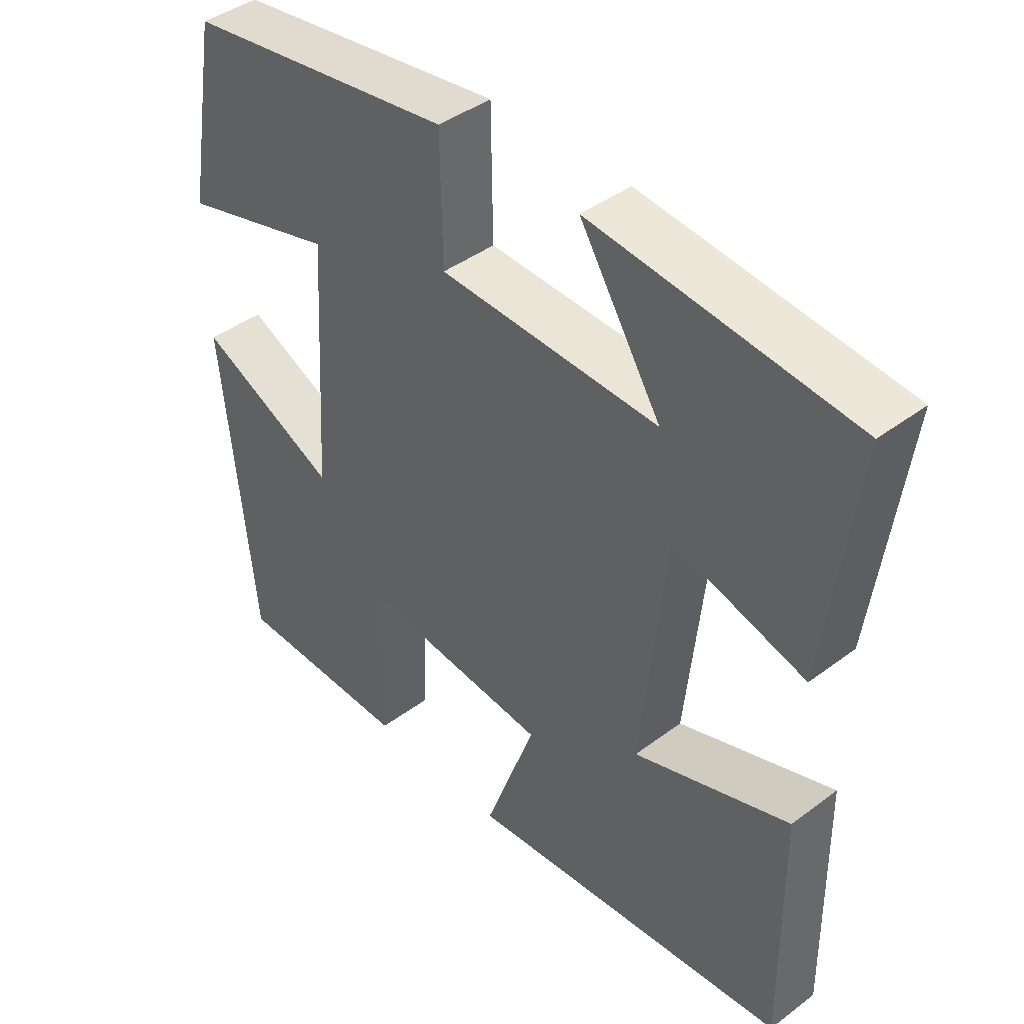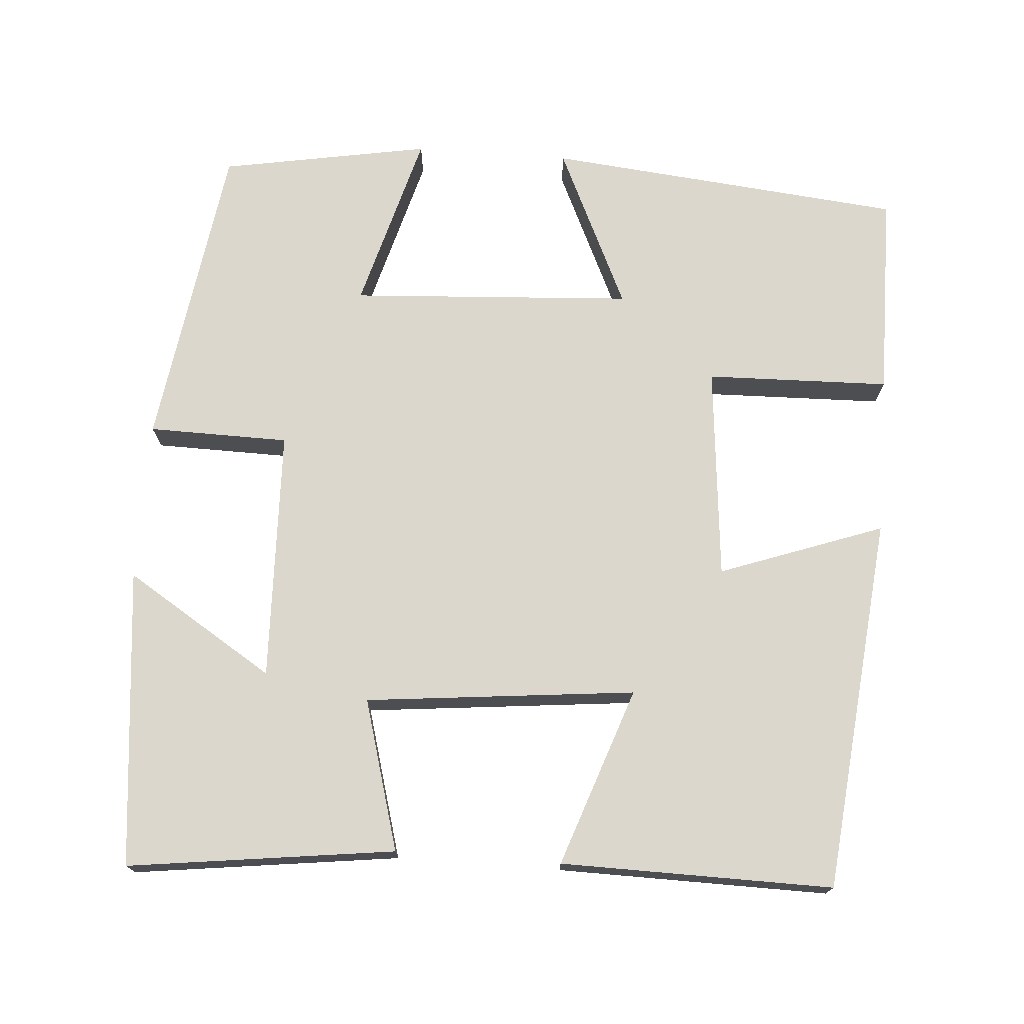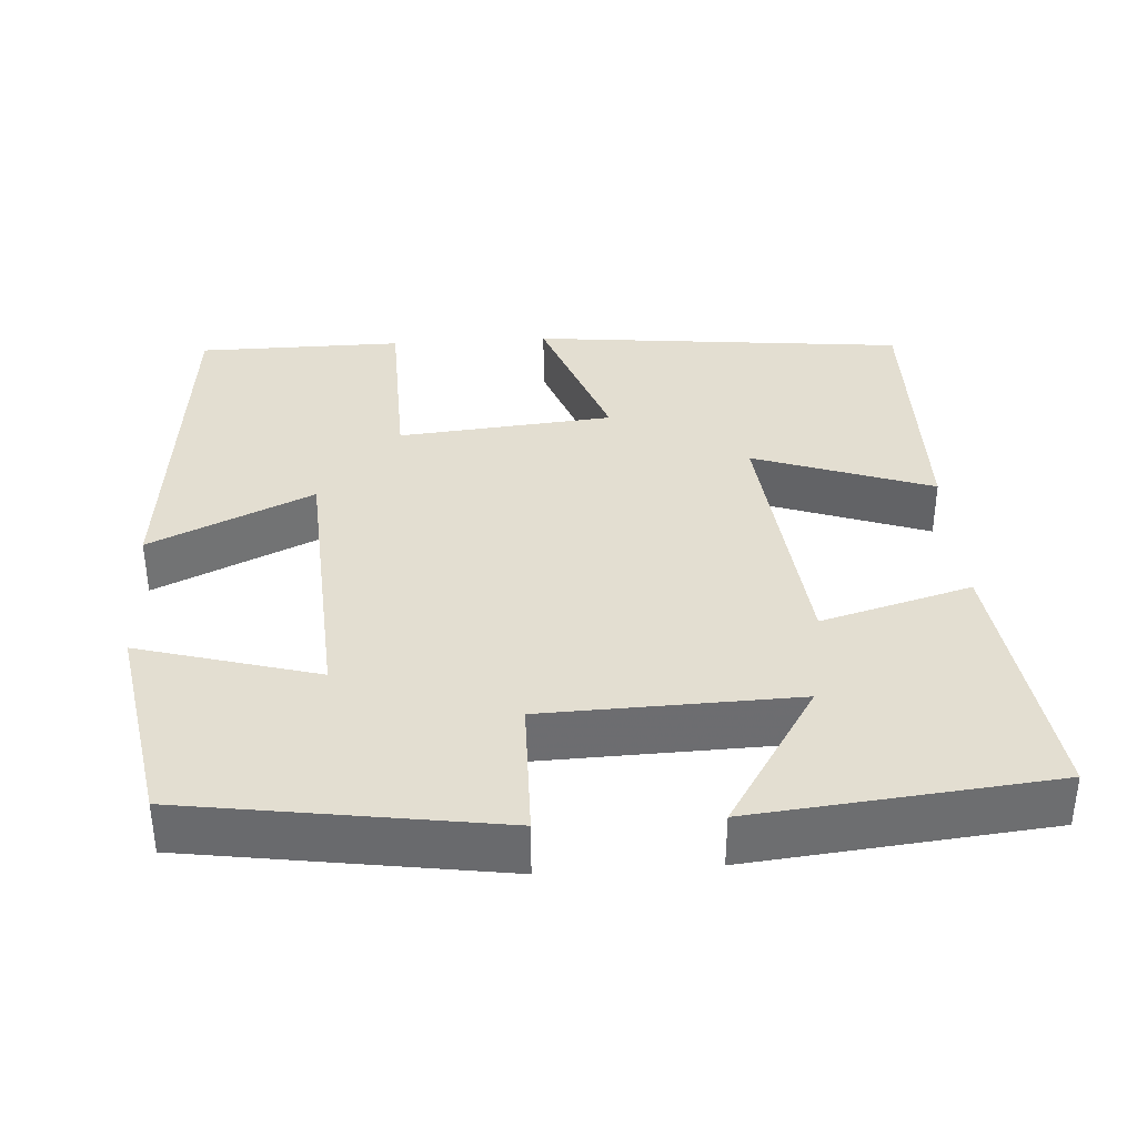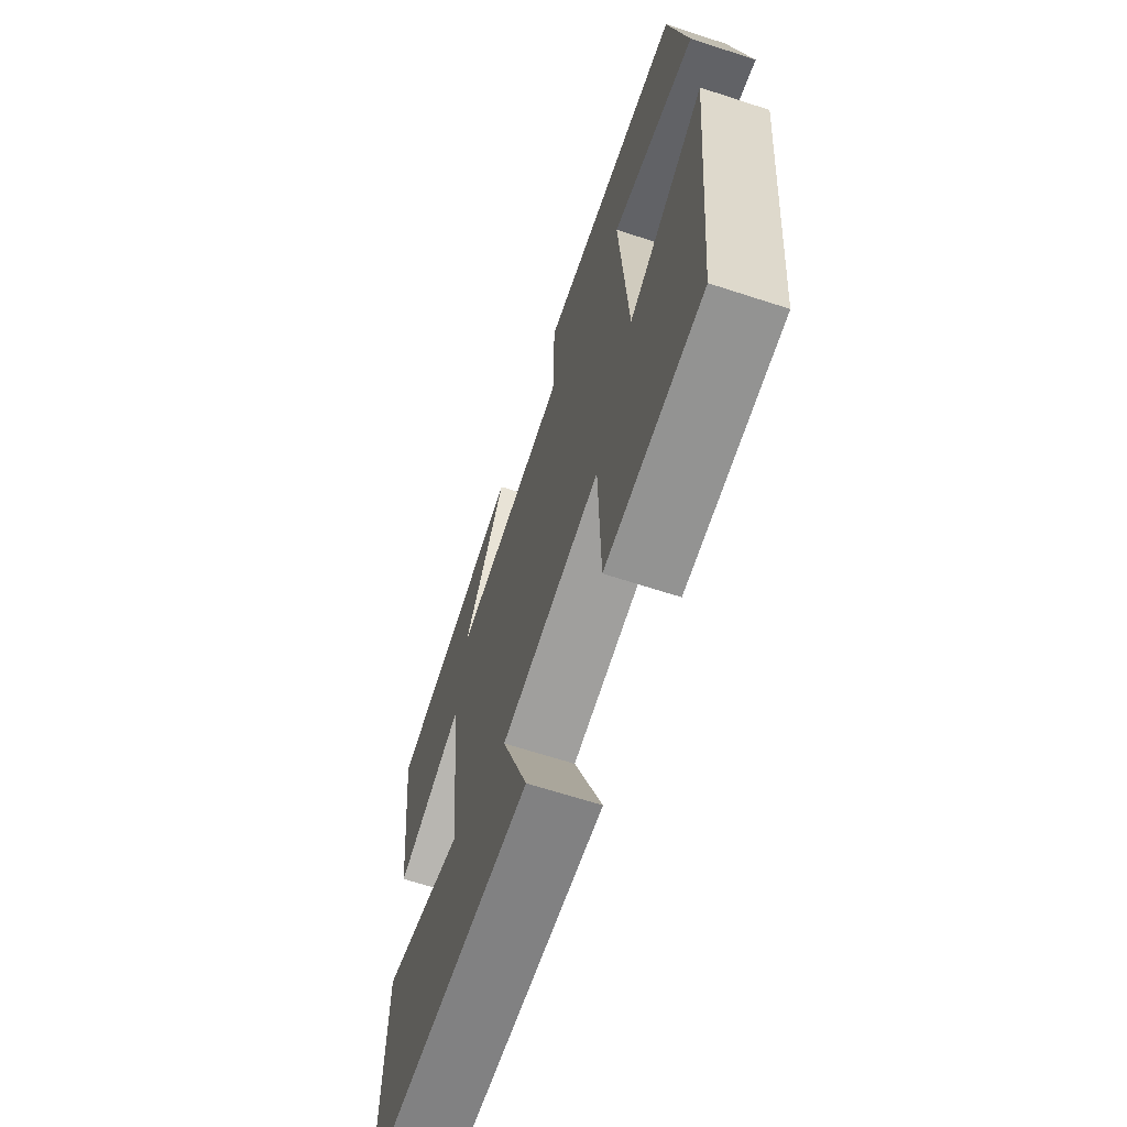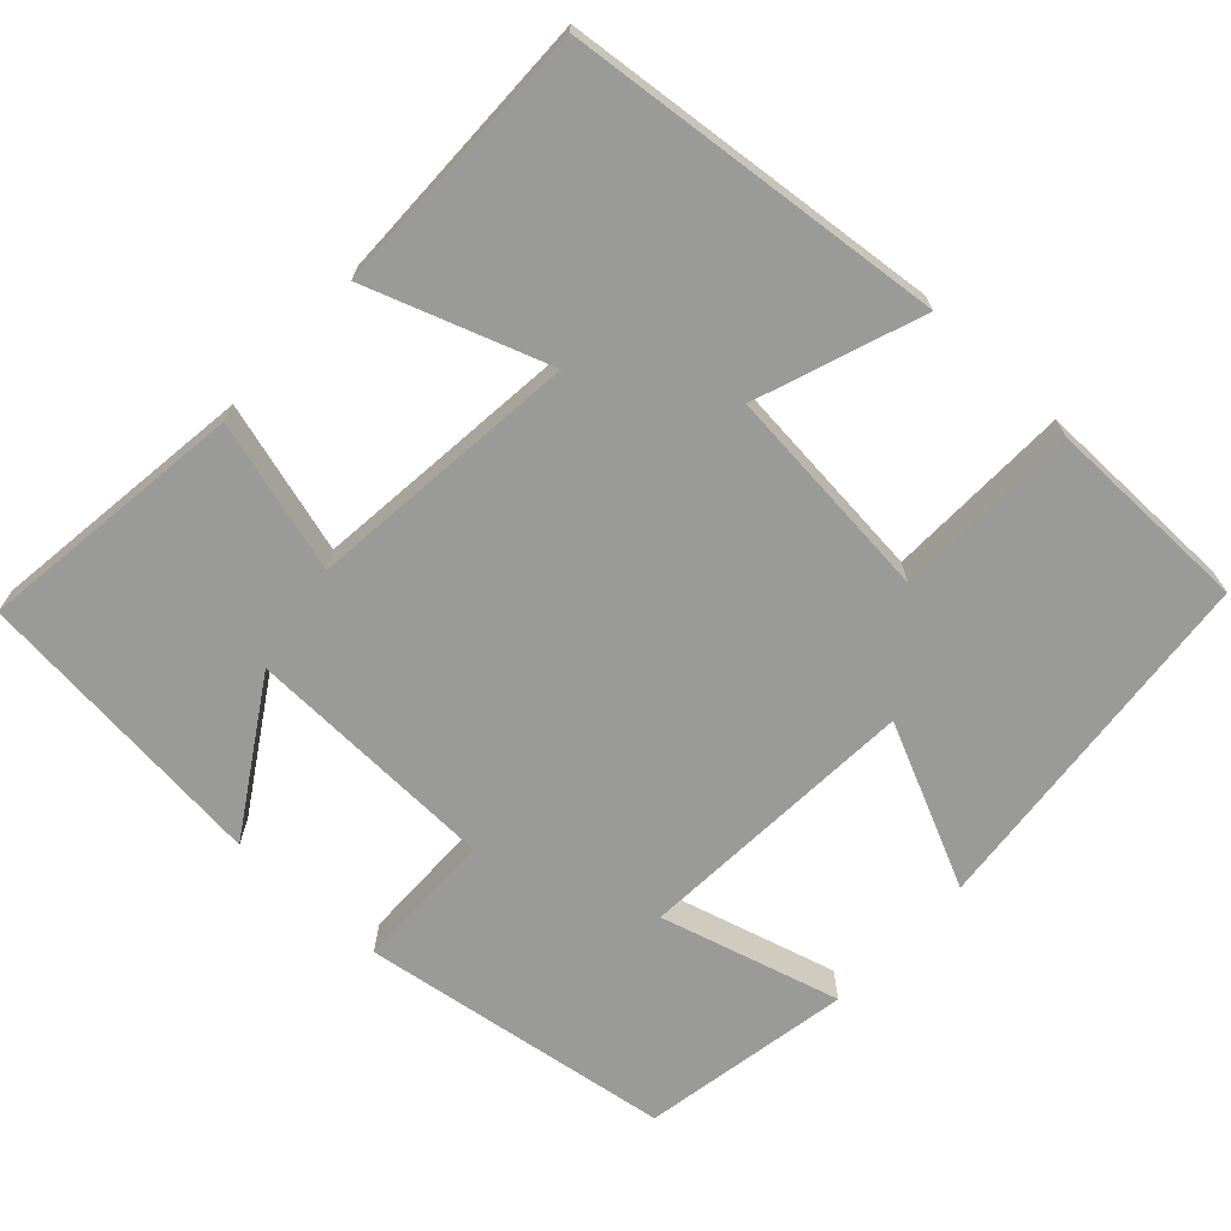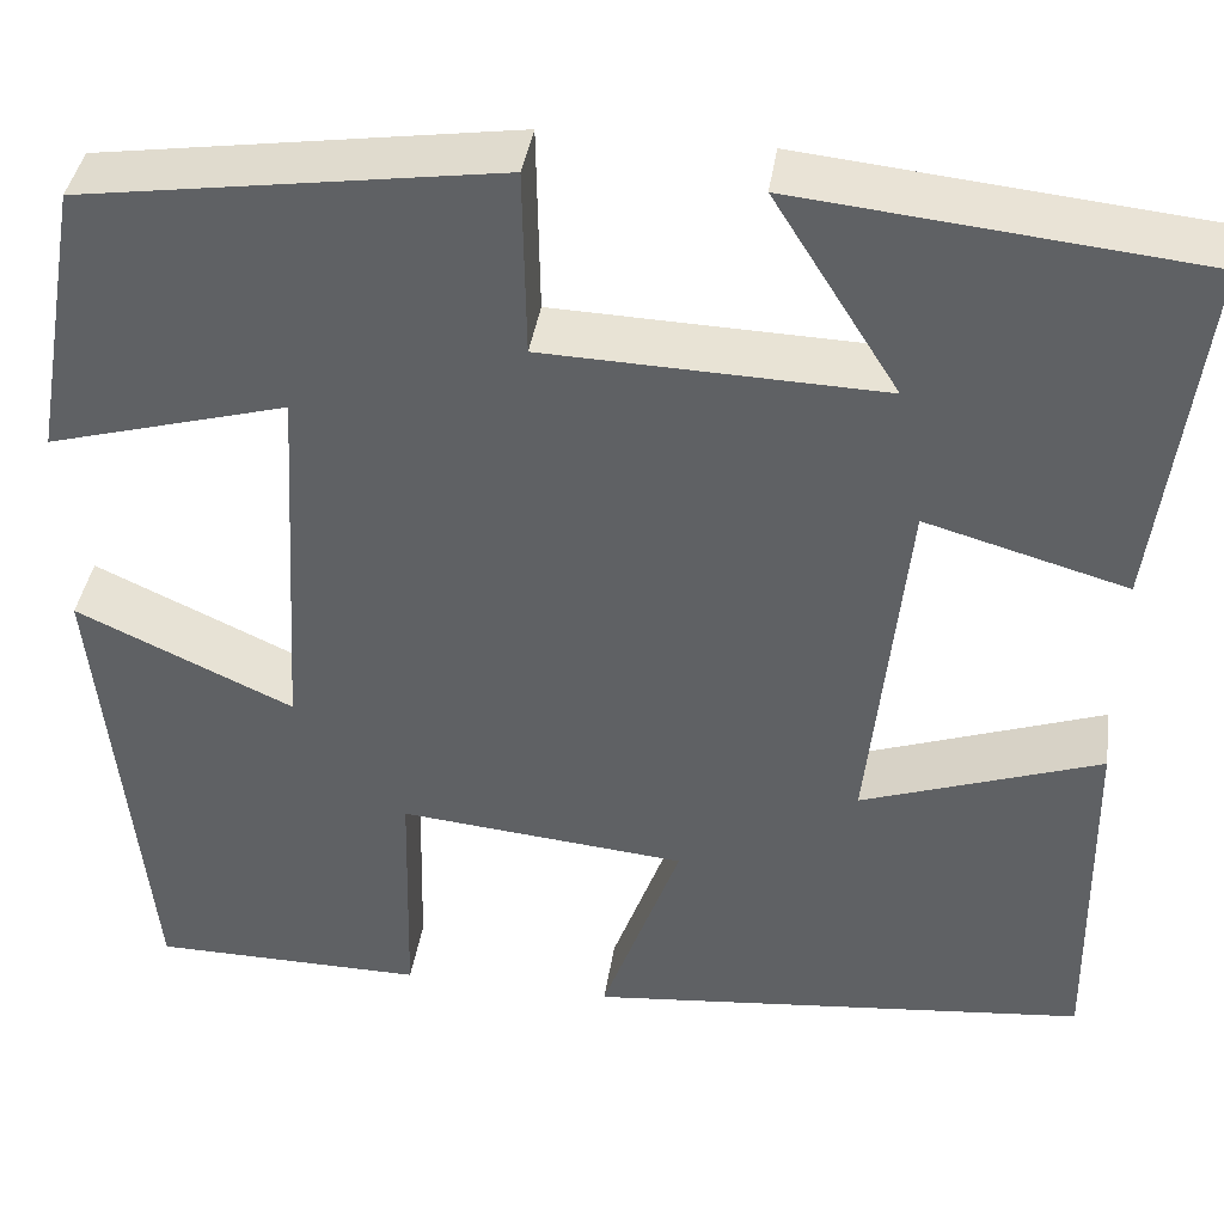
<metadata>
{"format":"obj","ext":"obj","renderer":"f3d","projection":"perspective","resolution":1024,"background":"white","views":[{"elev":42.2,"azim":48.1,"up":"+Z"},{"elev":73.3,"azim":94.2,"up":"+Y"},{"elev":36.3,"azim":-3.7,"up":"+Y"},{"elev":-66.2,"azim":-108.1,"up":"+Z"},{"elev":-69.2,"azim":137.1,"up":"+Y"},{"elev":40.1,"azim":8.6,"up":"+Z"}]}
</metadata>
<code>
v 0.505 0.07 -0.45
v 0.019 0.07 -0.5
v 0.095 0.07 -0.288
v -0.183 0.07 -0.262
v -0.189 0.07 -0.5
v -0.454 0.07 -0.498
v -0.5 0.07 -0.035
v -0.29 0.07 -0.132
v -0.268 0.07 0.234
v -0.5 0.07 0.169
v -0.452 0.07 0.44
v -0.05 0.07 0.5
v -0.047 0.07 0.318
v 0.279 0.07 0.308
v 0.158 0.07 0.5
v 0.544 0.07 0.461
v 0.5 0.07 0.116
v 0.305 0.07 0.171
v 0.269 0.07 -0.179
v 0.5 0.07 -0.098
v 0.505 0 -0.45
v 0.019 0 -0.5
v 0.095 0 -0.288
v -0.183 0 -0.262
v -0.189 0 -0.5
v -0.454 0 -0.498
v -0.5 0 -0.035
v -0.29 0 -0.132
v -0.268 0 0.234
v -0.5 0 0.169
v -0.452 0 0.44
v -0.05 0 0.5
v -0.047 0 0.318
v 0.279 0 0.308
v 0.158 0 0.5
v 0.544 0 0.461
v 0.5 0 0.116
v 0.305 0 0.171
v 0.269 0 -0.179
v 0.5 0 -0.098
f 1 2 3
f 20 1 3
f 19 20 3
f 18 19 3 4
f 16 17 18
f 16 18 4
f 14 15 16
f 14 16 4
f 13 14 4
f 11 12 13
f 10 11 13
f 9 10 13
f 8 9 13 4
f 6 7 8
f 5 6 8
f 4 5 8
f 23 22 21
f 23 21 40
f 23 40 39
f 24 23 39 38
f 38 37 36
f 24 38 36
f 36 35 34
f 24 36 34
f 24 34 33
f 33 32 31
f 33 31 30
f 33 30 29
f 24 33 29 28
f 28 27 26
f 28 26 25
f 28 25 24
f 1 21 22 2
f 2 22 23 3
f 3 23 24 4
f 4 24 25 5
f 5 25 26 6
f 6 26 27 7
f 7 27 28 8
f 8 28 29 9
f 9 29 30 10
f 10 30 31 11
f 11 31 32 12
f 12 32 33 13
f 13 33 34 14
f 14 34 35 15
f 15 35 36 16
f 16 36 37 17
f 17 37 38 18
f 18 38 39 19
f 19 39 40 20
f 20 40 21 1

</code>
